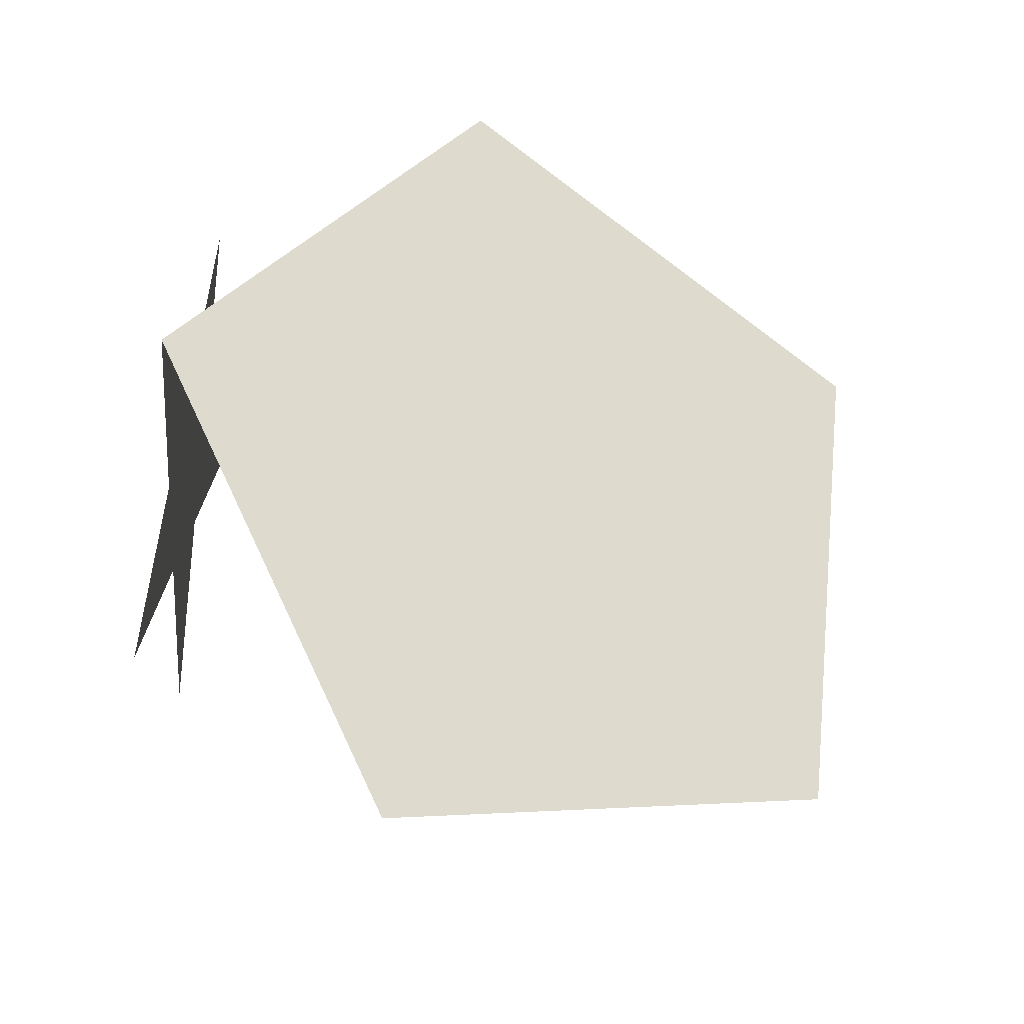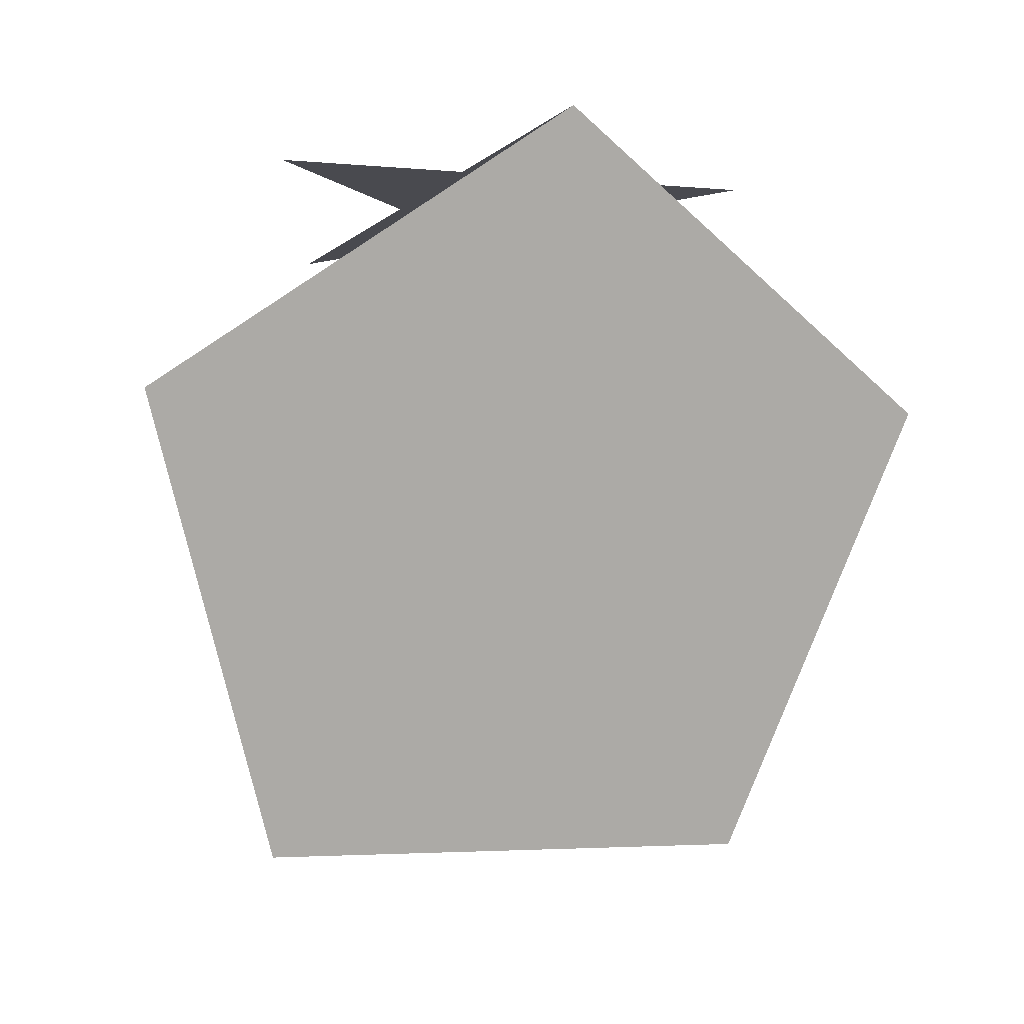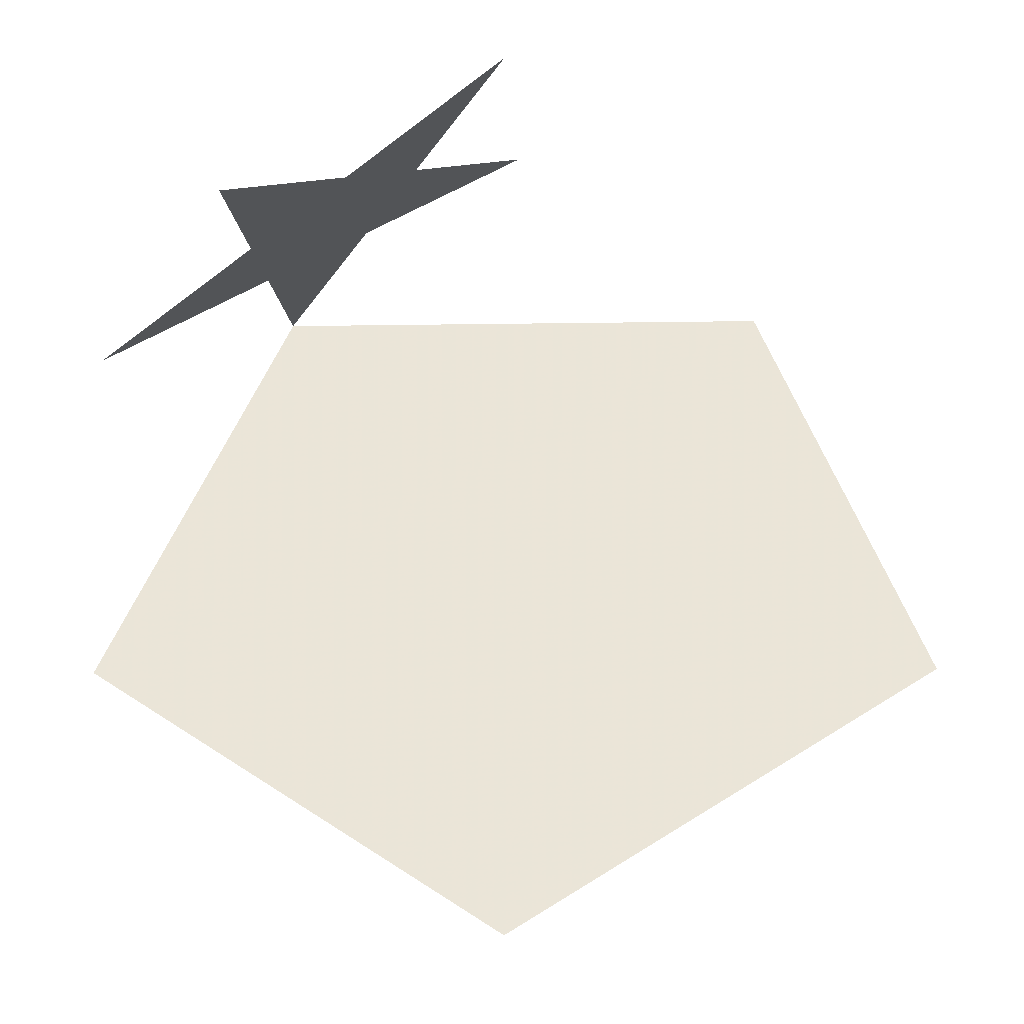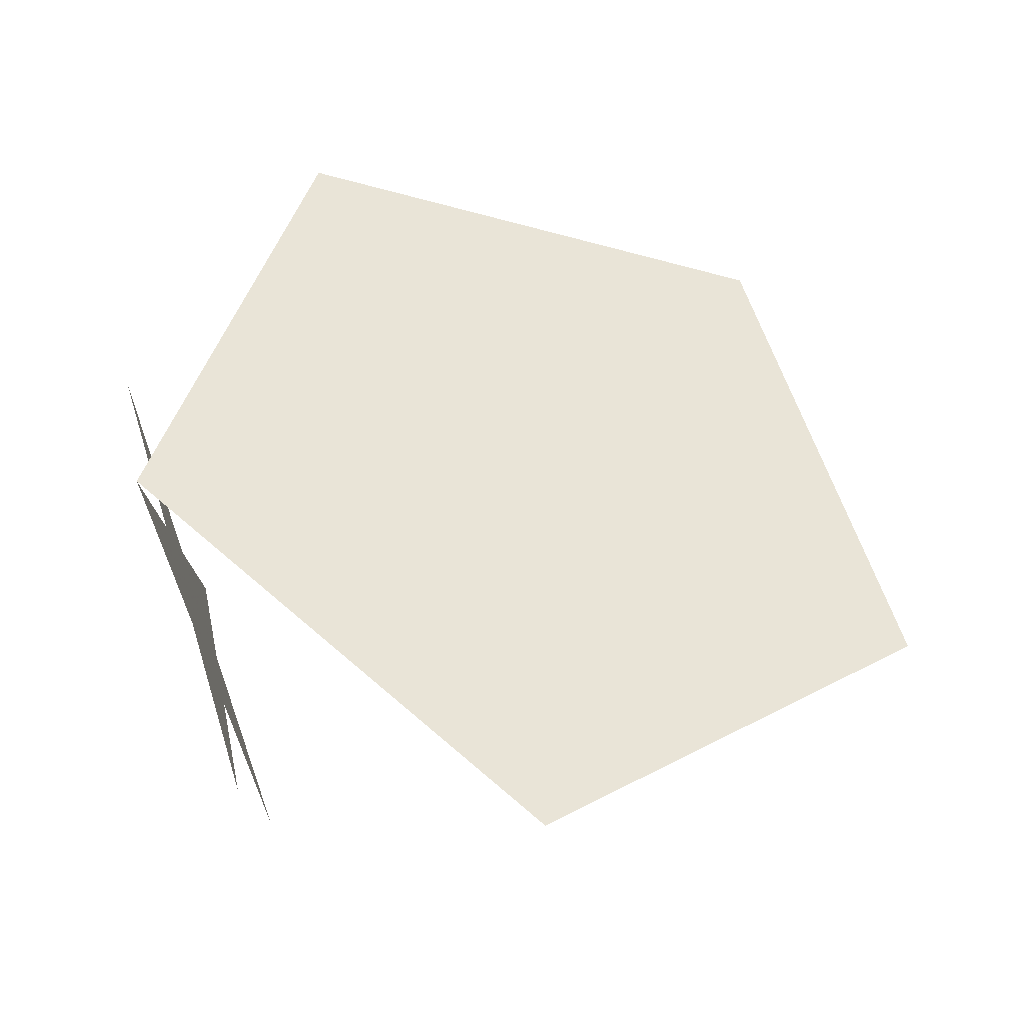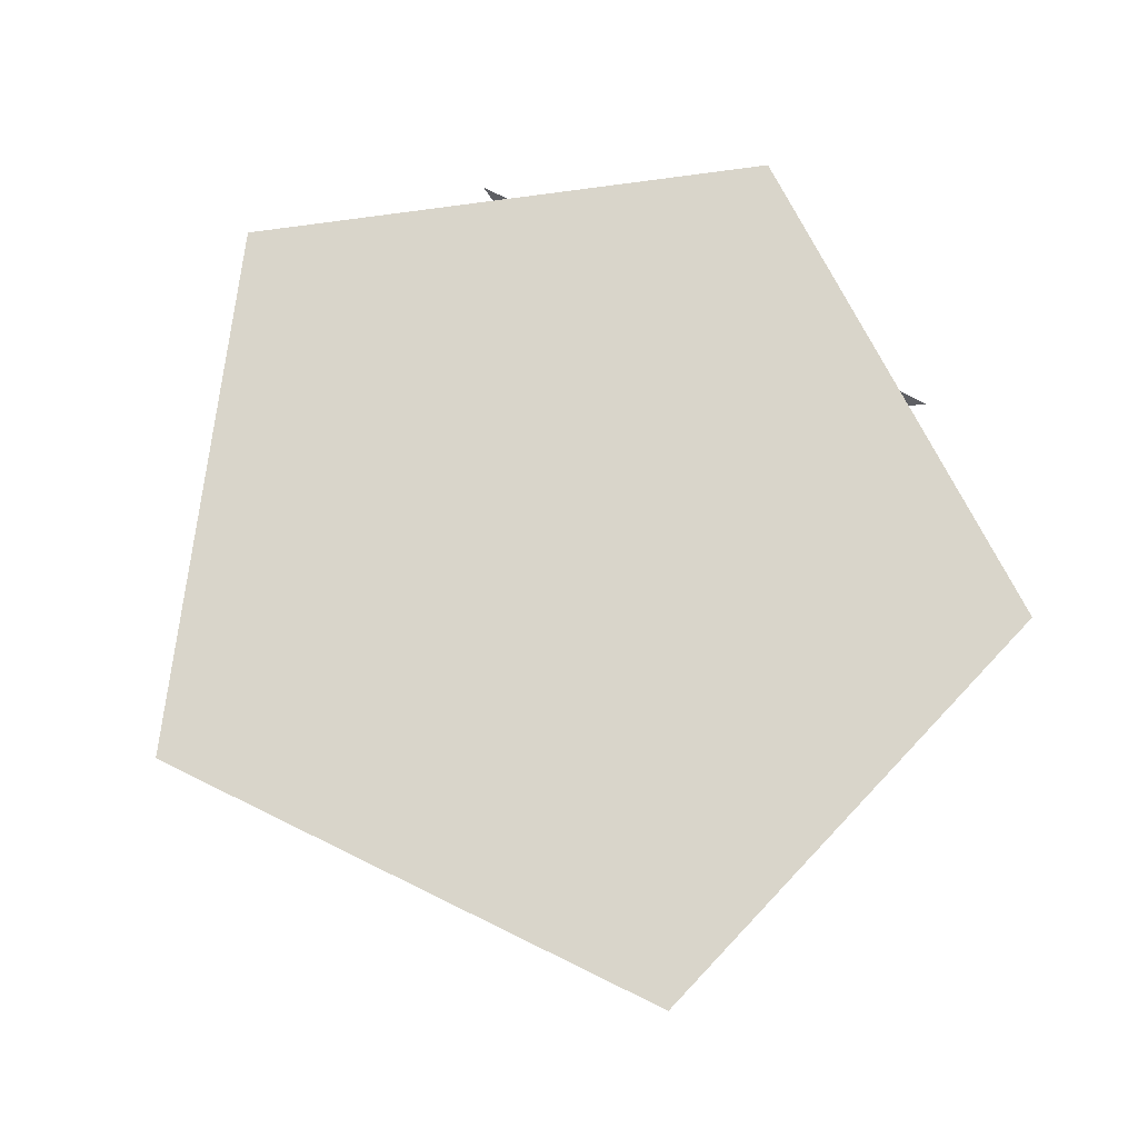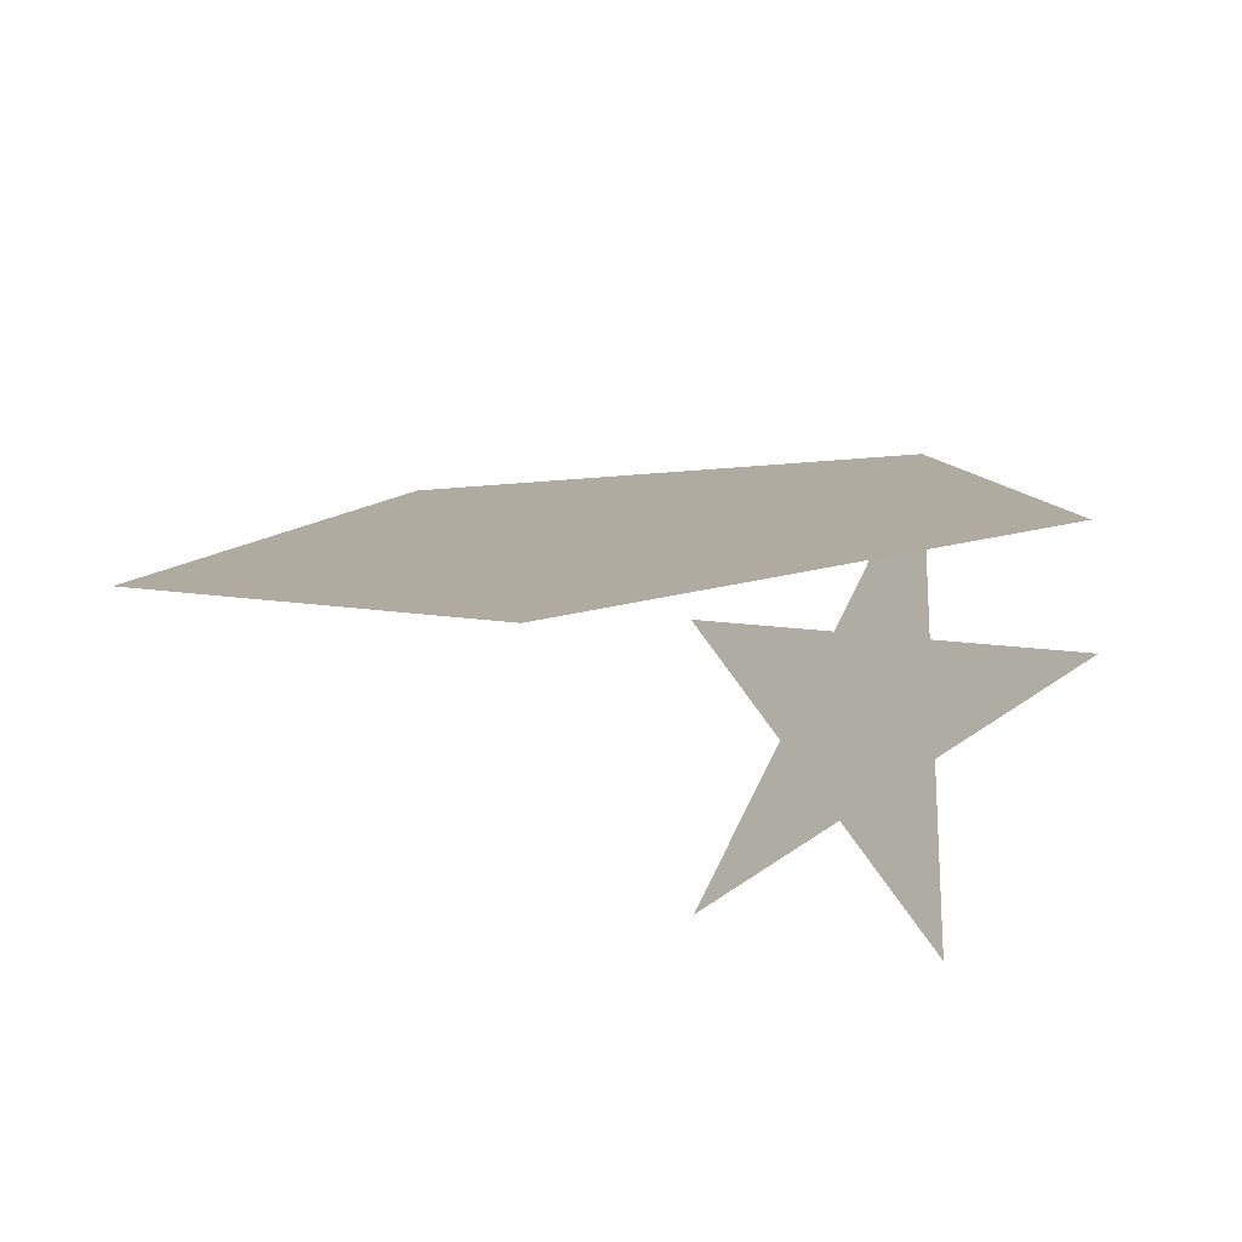
<metadata>
{"format":"obj","ext":"obj","renderer":"f3d","projection":"perspective","resolution":1024,"background":"white","views":[{"elev":79.1,"azim":64.6,"up":"+Y"},{"elev":76.2,"azim":144.8,"up":"+Y"},{"elev":-9.7,"azim":2.6,"up":"+Z"},{"elev":76.5,"azim":40.1,"up":"+Y"},{"elev":44.2,"azim":167.6,"up":"+Y"},{"elev":-21.0,"azim":-169.9,"up":"+Y"}]}
</metadata>
<code>
v 0 0.309 -0.809
v 0 -0.309 0.809
v 0 -0.309 -0.809
v 0.809 0 0.309
v 0.809 0 -0.309
v -0.809 0 0.309
v -0.809 0 -0.309
v 0.309 0.809 0
v 0.309 -0.809 0
v -0.309 0.809 0
v -0.309 -0.809 0
v 0.5 0.5 0.5
v 0.5 0.5 -0.5
v 0.5 -0.5 0.5
v 0.5 -0.5 -0.5
v -0.5 0.5 0.5
v -0.5 0.5 -0.5
v -0.5 -0.5 0.5
v -0.5 -0.5 -0.5
v 0 0.309 0.809
v -0.4045 0.1545 0.559
v 0.1545 0.559 0.4045
v 0.25 -0.09549 0.6545
v -0.4045 0.1545 -0.559
v -0.559 -0.4045 -0.1545
v -0.6545 0.25 0.09549
v 0.1545 -0.559 0.4045
v 0.559 -0.4045 -0.1545
v -0.09549 -0.6545 -0.25
v 0.5 0.5 0
v 0.5 0 -0.5
v 0 0.5 -0.5
f 21 6 2 16 18 20
f 21 20 18 16 2 6
f 7 3 5 12 16
f 7 16 12 5 3

</code>
